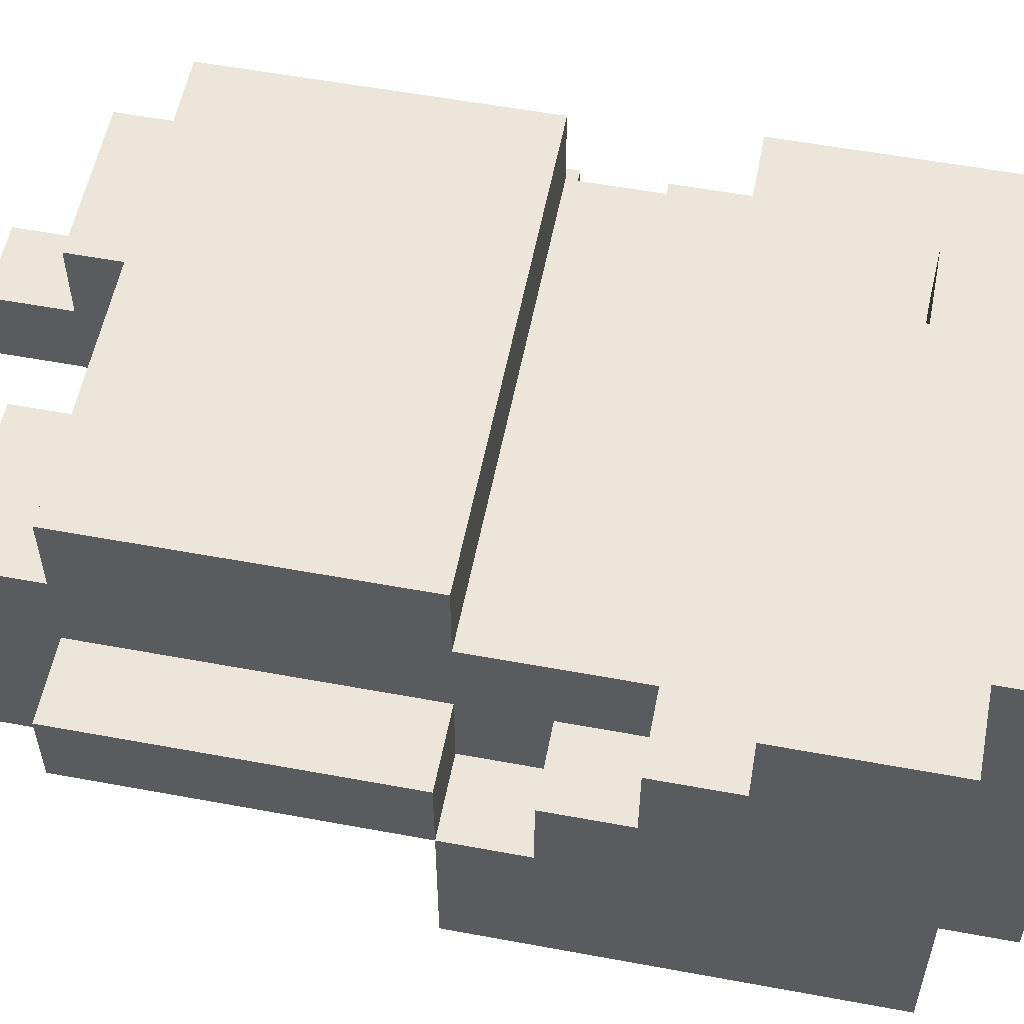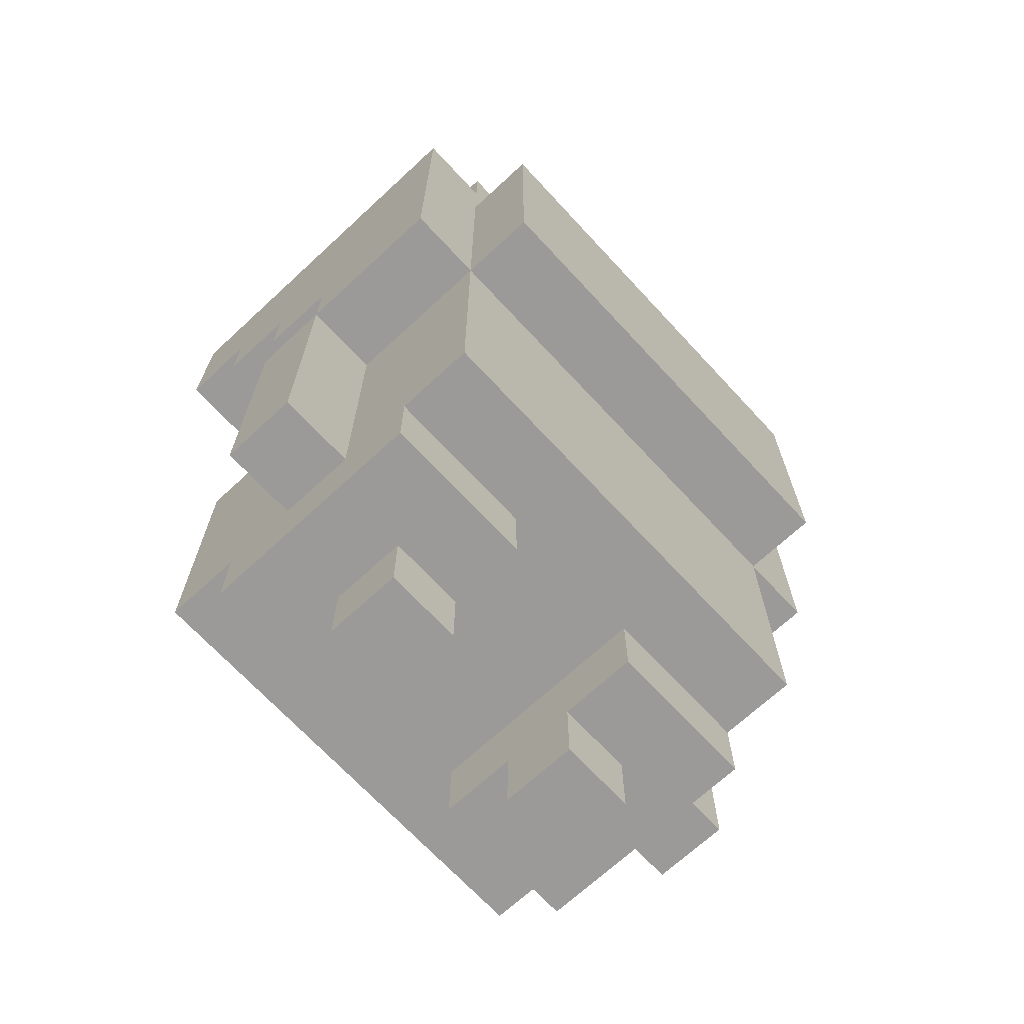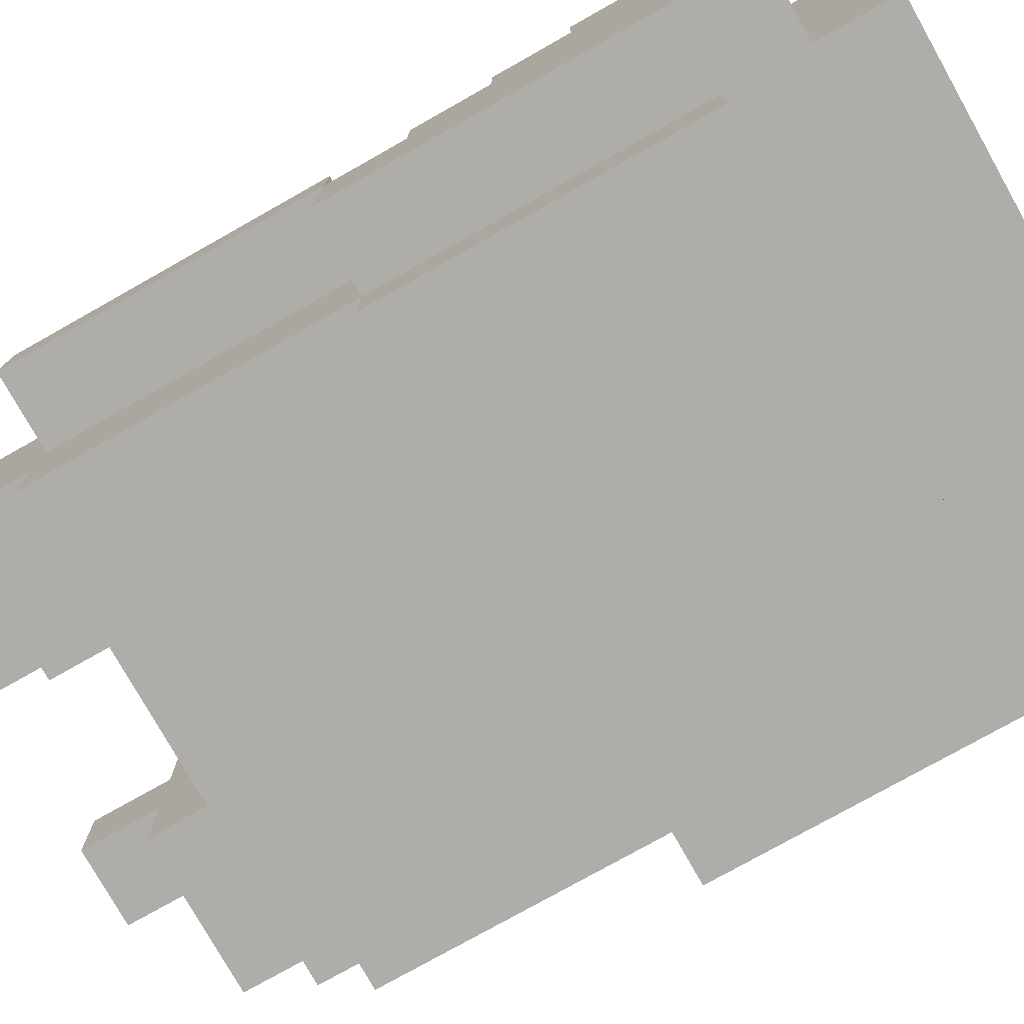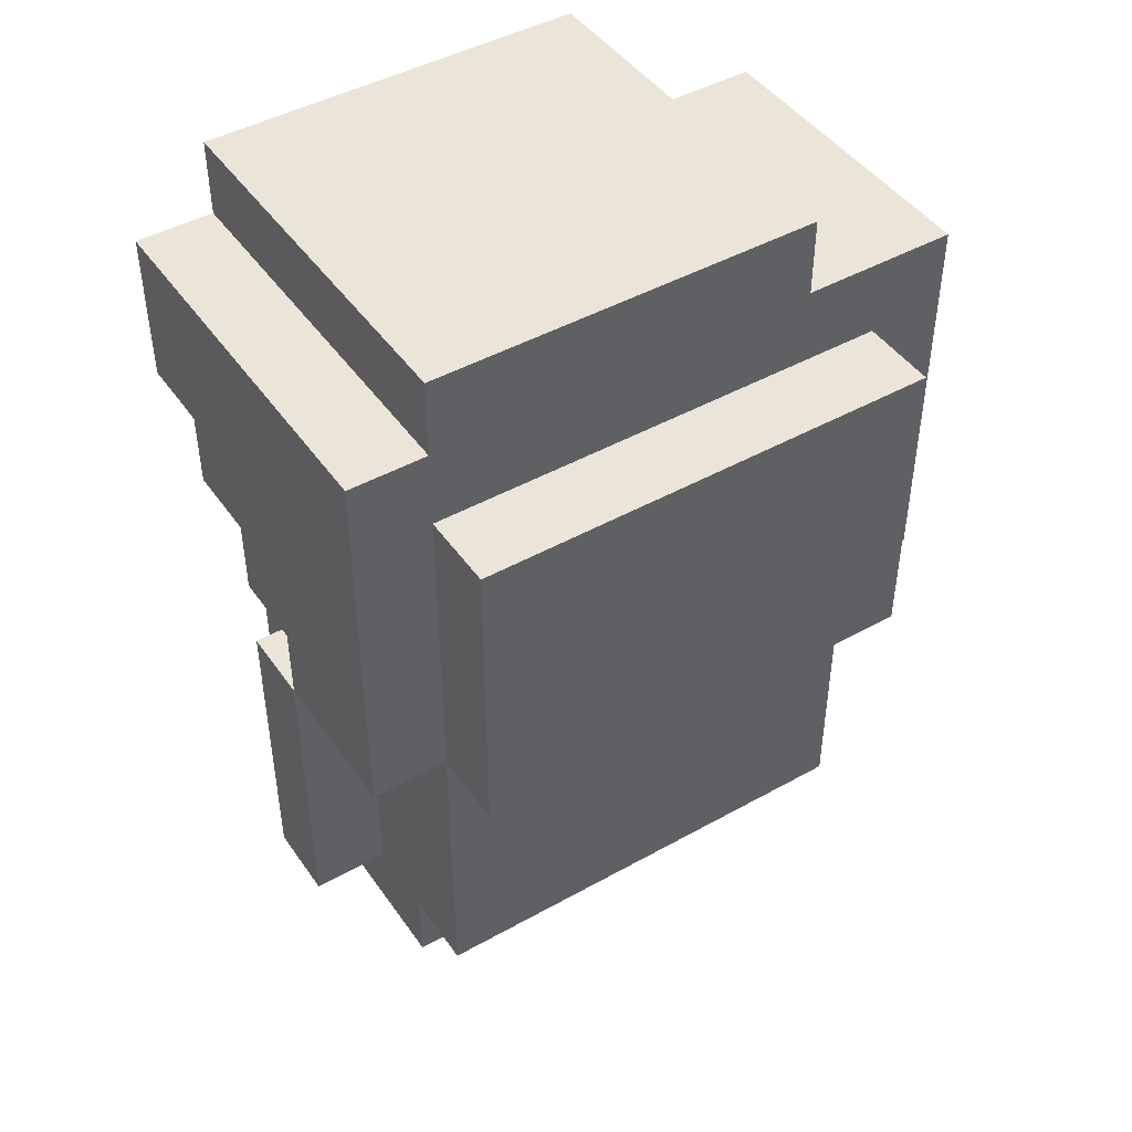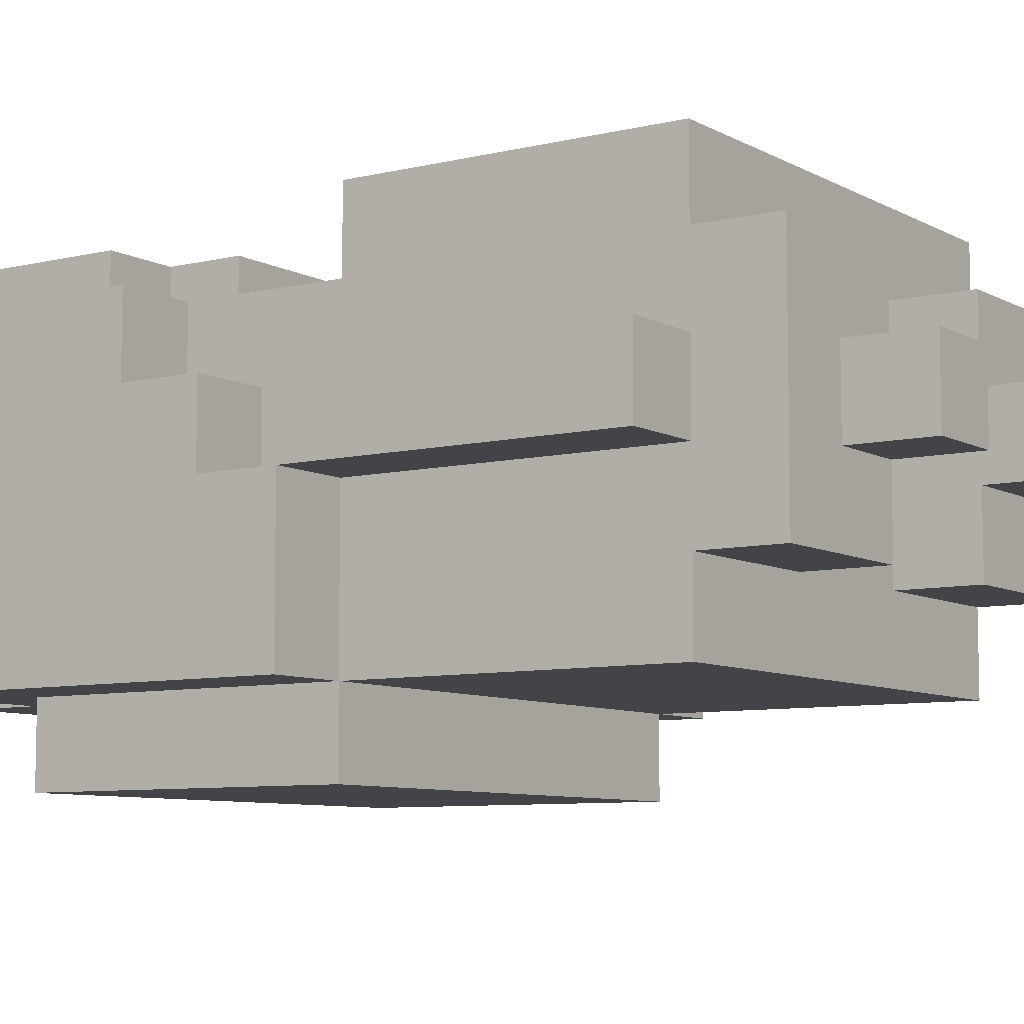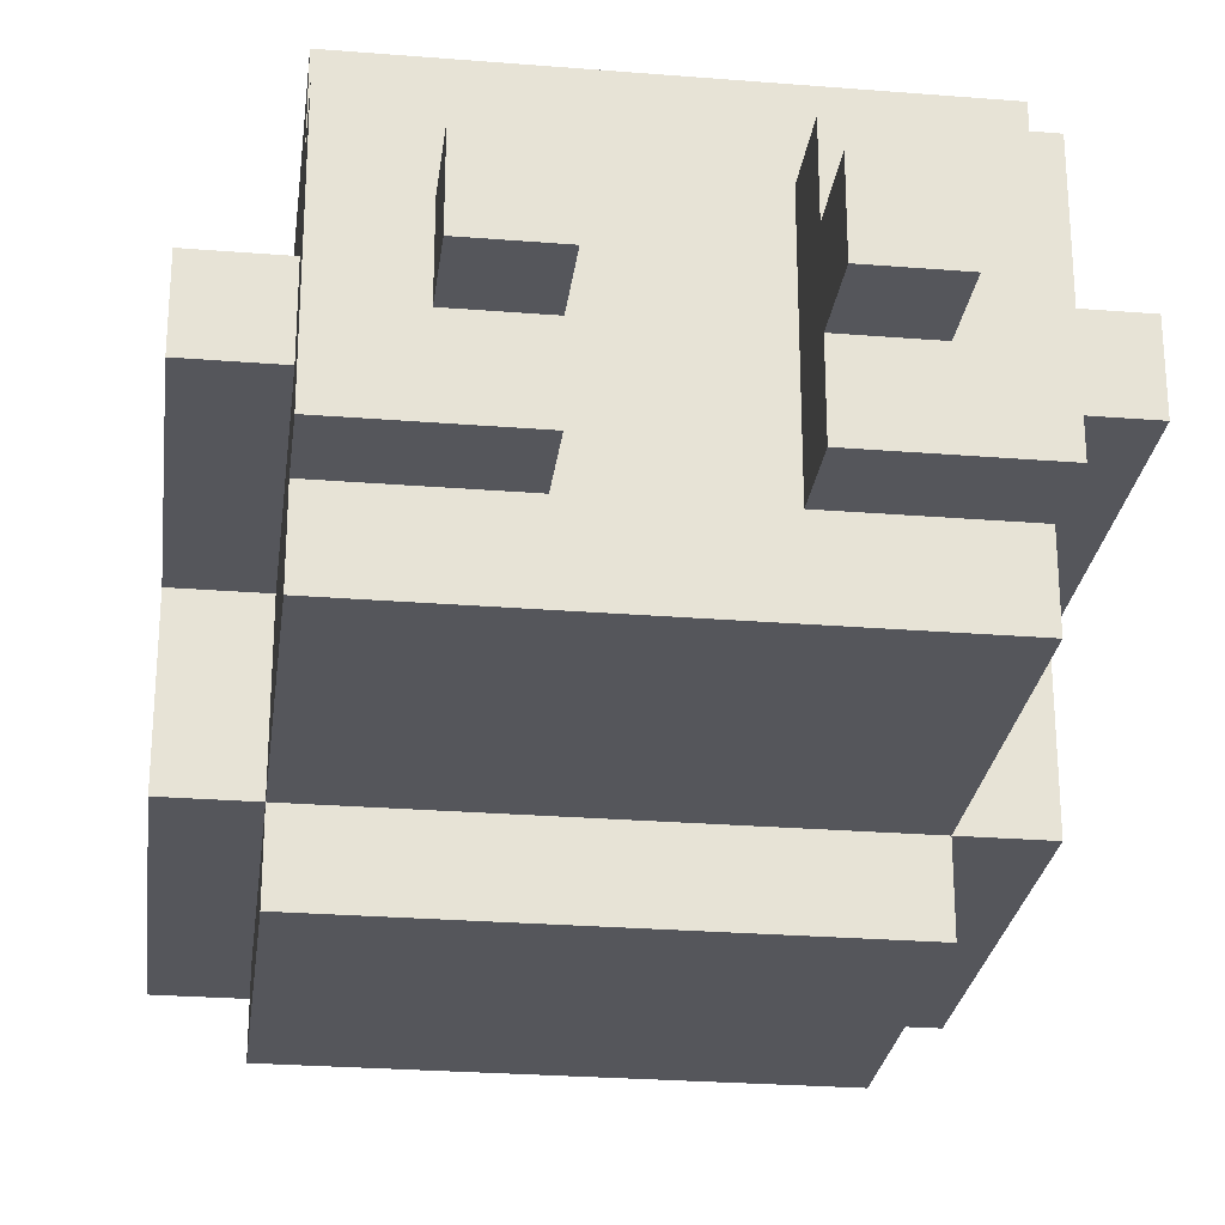
<metadata>
{"format":"obj","ext":"obj","renderer":"f3d","projection":"perspective","resolution":1024,"background":"white","views":[{"elev":56.1,"azim":101.0,"up":"+Z"},{"elev":-69.3,"azim":132.8,"up":"+Y"},{"elev":-77.3,"azim":119.4,"up":"+Z"},{"elev":45.4,"azim":147.2,"up":"+Y"},{"elev":-7.8,"azim":-55.8,"up":"+Z"},{"elev":-26.3,"azim":-7.2,"up":"+Z"}]}
</metadata>
<code>
v -4 2 1
v -4 2 -0
v -4 4 1
v -4 4 -0
v -4 6 1
v -4 6 -0
v -4 6 -2
v -4 7 1
v -4 7 -0
v -4 8 2
v -4 8 1
v -4 8 -0
v -4 11 2
v -4 11 -2
v -3 1 2
v -3 1 -1
v -3 2 3
v -3 2 2
v -3 2 1
v -3 2 -0
v -3 2 -1
v -3 2 -2
v -3 3 3
v -3 3 1
v -3 3 -0
v -3 3 -2
v -3 4 1
v -3 4 -0
v -3 6 3
v -3 6 2
v -3 6 1
v -3 6 -0
v -3 6 -2
v -3 6 -3
v -3 7 1
v -3 7 -0
v -3 8 2
v -3 8 1
v -3 10 -2
v -3 10 -3
v -2 0 1
v -2 0 -0
v -2 1 1
v -2 1 -0
v -2 10 3
v -2 10 2
v -2 11 2
v -2 11 -2
v -2 12 3
v -2 12 -2
v -1 9 3
v -1 9 2
v -1 10 3
v -1 10 2
v 1 0 1
v 1 0 -0
v 1 1 2
v 1 1 1
v 1 1 -0
v 1 1 -1
v 1 2 2
v 1 2 -1
v -1 0 1
v -1 0 -0
v -1 1 2
v -1 1 1
v -1 1 -0
v -1 1 -1
v -1 2 2
v -1 2 -1
v 2 0 1
v 2 0 -0
v 2 1 1
v 2 1 -0
v 3 1 2
v 3 1 -1
v 3 2 3
v 3 2 2
v 3 2 1
v 3 2 -0
v 3 2 -1
v 3 2 -2
v 3 3 3
v 3 3 1
v 3 3 -0
v 3 3 -2
v 3 4 3
v 3 4 2
v 3 4 1
v 3 4 -0
v 3 5 3
v 3 5 2
v 3 6 3
v 3 6 2
v 3 6 1
v 3 6 -0
v 3 6 -2
v 3 6 -3
v 3 7 1
v 3 7 -0
v 3 8 2
v 3 8 1
v 3 10 -2
v 3 10 -3
v 3 11 3
v 3 11 -2
v 3 12 3
v 3 12 -2
v 4 2 1
v 4 2 -0
v 4 4 1
v 4 4 -0
v 4 6 1
v 4 6 -0
v 4 6 -2
v 4 7 1
v 4 7 -0
v 4 8 2
v 4 8 1
v 4 8 -0
v 4 9 3
v 4 9 2
v 4 11 3
v 4 11 -2
v -3 2 3
v -3 3 3
v -3 6 3
v -2 10 3
v -2 12 3
v -1 4 3
v -1 6 3
v -1 9 3
v -1 10 3
v 0 4 3
v 0 6 3
v 1 4 3
v 1 5 3
v 3 2 3
v 3 3 3
v 3 4 3
v 3 5 3
v 3 6 3
v 3 11 3
v 3 12 3
v 4 9 3
v 4 11 3
v -4 8 2
v -4 11 2
v -3 1 2
v -3 2 2
v -3 6 2
v -3 8 2
v -3 10 2
v -2 7 2
v -2 8 2
v -2 10 2
v -2 11 2
v -1 1 2
v -1 2 2
v -1 6 2
v -1 7 2
v -1 8 2
v -1 9 2
v -1 10 2
v 0 6 2
v 1 1 2
v 1 2 2
v 1 7 2
v 1 8 2
v 2 7 2
v 2 8 2
v 3 1 2
v 3 2 2
v 3 6 2
v 3 8 2
v 3 9 2
v 4 8 2
v 4 9 2
v -4 2 1
v -4 4 1
v -4 6 1
v -4 7 1
v -4 8 1
v -3 2 1
v -3 3 1
v -3 4 1
v -3 6 1
v -3 7 1
v -3 8 1
v -2 0 1
v -2 1 1
v -1 0 1
v -1 1 1
v 1 0 1
v 1 1 1
v 2 0 1
v 2 1 1
v 3 2 1
v 3 3 1
v 3 4 1
v 3 6 1
v 3 7 1
v 3 8 1
v 4 2 1
v 4 4 1
v 4 6 1
v 4 7 1
v 4 8 1
v -4 6 -0
v -4 7 -0
v -3 6 -0
v -3 7 -0
v 3 6 -0
v 3 7 -0
v 4 6 -0
v 4 7 -0
v -4 2 -0
v -4 4 -0
v -4 6 -0
v -3 2 -0
v -3 3 -0
v -3 4 -0
v -3 6 -0
v -2 0 -0
v -2 1 -0
v -1 0 -0
v -1 1 -0
v 1 0 -0
v 1 1 -0
v 2 0 -0
v 2 1 -0
v 3 2 -0
v 3 3 -0
v 3 4 -0
v 3 6 -0
v 4 2 -0
v 4 4 -0
v 4 6 -0
v -3 1 -1
v -3 2 -1
v -1 1 -1
v -1 2 -1
v 1 1 -1
v 1 2 -1
v 3 1 -1
v 3 2 -1
v -4 6 -2
v -4 11 -2
v -3 2 -2
v -3 3 -2
v -3 6 -2
v -3 10 -2
v -2 11 -2
v -2 12 -2
v 3 2 -2
v 3 3 -2
v 3 6 -2
v 3 10 -2
v 3 11 -2
v 3 12 -2
v 4 6 -2
v 4 11 -2
v -3 6 -3
v -3 10 -3
v 3 6 -3
v 3 10 -3
v -2 0 1
v -1 0 1
v 1 0 1
v 2 0 1
v -2 0 -0
v -1 0 -0
v 1 0 -0
v 2 0 -0
v -3 1 2
v -1 1 2
v 1 1 2
v 3 1 2
v -2 1 1
v -1 1 1
v 1 1 1
v 2 1 1
v -2 1 -0
v -1 1 -0
v 1 1 -0
v 2 1 -0
v -3 1 -1
v -1 1 -1
v 1 1 -1
v 3 1 -1
v -3 2 3
v 3 2 3
v -3 2 2
v -1 2 2
v 1 2 2
v 3 2 2
v -4 2 1
v -3 2 1
v 3 2 1
v 4 2 1
v -4 2 -0
v -3 2 -0
v 3 2 -0
v 4 2 -0
v -3 2 -1
v -1 2 -1
v 1 2 -1
v 3 2 -1
v -3 2 -2
v 3 2 -2
v -4 6 -0
v -3 6 -0
v 3 6 -0
v 4 6 -0
v -4 6 -2
v -3 6 -2
v 3 6 -2
v 4 6 -2
v -3 6 -3
v 3 6 -3
v -4 7 1
v -3 7 1
v 3 7 1
v 4 7 1
v -4 7 -0
v -3 7 -0
v 3 7 -0
v 4 7 -0
v -4 8 2
v -3 8 2
v 3 8 2
v 4 8 2
v -4 8 1
v -3 8 1
v 3 8 1
v 4 8 1
v -1 9 3
v 4 9 3
v -1 9 2
v 3 9 2
v 4 9 2
v -2 10 3
v -1 10 3
v -2 10 2
v -1 10 2
v -3 6 3
v -1 6 3
v 0 6 3
v 3 6 3
v -3 6 2
v -1 6 2
v 0 6 2
v 3 6 2
v -4 6 1
v -3 6 1
v 3 6 1
v 4 6 1
v -4 6 -0
v -3 6 -0
v 3 6 -0
v 4 6 -0
v -3 10 -2
v 3 10 -2
v -3 10 -3
v 3 10 -3
v 3 11 3
v 4 11 3
v -4 11 2
v -2 11 2
v -4 11 -2
v -2 11 -2
v 3 11 -2
v 4 11 -2
v -2 12 3
v 3 12 3
v -2 12 -2
v 3 12 -2
f 3 2 1
f 4 2 3
f 5 4 3
f 6 4 5
f 9 7 6
f 11 9 8
f 12 7 9
f 12 9 11
f 13 11 10
f 13 12 11
f 14 7 12
f 14 12 13
f 18 16 15
f 19 16 18
f 20 16 19
f 21 16 20
f 23 18 17
f 23 19 18
f 24 19 23
f 25 22 21
f 25 21 20
f 26 22 25
f 27 24 23
f 28 26 25
f 29 27 23
f 30 27 29
f 31 27 30
f 32 26 28
f 33 26 32
f 35 31 30
f 35 32 31
f 36 32 35
f 37 35 30
f 38 35 37
f 39 34 33
f 40 34 39
f 43 42 41
f 44 42 43
f 47 46 45
f 49 47 45
f 49 48 47
f 50 48 49
f 53 52 51
f 54 52 53
f 58 56 55
f 59 56 58
f 61 58 57
f 61 60 59
f 61 59 58
f 62 60 61
f 63 64 66
f 66 64 67
f 65 66 69
f 67 68 69
f 66 67 69
f 69 68 70
f 71 72 73
f 73 72 74
f 75 76 78
f 78 76 79
f 79 76 80
f 80 76 81
f 77 78 83
f 78 79 83
f 83 79 84
f 81 82 85
f 80 81 85
f 85 82 86
f 83 84 87
f 87 84 88
f 88 84 89
f 85 86 90
f 87 88 91
f 88 89 92
f 91 88 92
f 91 92 93
f 92 89 94
f 93 92 94
f 94 89 95
f 90 86 96
f 96 86 97
f 94 95 99
f 95 96 99
f 99 96 100
f 94 99 101
f 101 99 102
f 97 98 103
f 103 98 104
f 105 106 107
f 107 106 108
f 109 110 111
f 111 110 112
f 111 112 113
f 113 112 114
f 114 115 117
f 116 117 119
f 117 115 120
f 119 117 120
f 118 119 122
f 119 120 122
f 121 122 123
f 120 115 124
f 123 122 124
f 122 120 124
f 130 127 126
f 131 127 130
f 133 129 128
f 134 131 130
f 134 130 126
f 135 131 134
f 136 134 126
f 136 135 134
f 137 135 136
f 138 126 125
f 139 136 126
f 139 126 138
f 140 137 136
f 140 136 139
f 141 135 137
f 141 137 140
f 142 135 141
f 143 133 132
f 143 129 133
f 144 129 143
f 145 143 132
f 146 143 145
f 152 148 147
f 153 148 152
f 154 152 151
f 154 153 152
f 155 153 154
f 156 148 153
f 156 153 155
f 157 148 156
f 158 150 149
f 159 150 158
f 160 154 151
f 161 155 154
f 161 154 160
f 162 156 155
f 162 155 161
f 163 156 162
f 164 156 163
f 165 161 160
f 165 163 162
f 165 162 161
f 168 163 165
f 169 163 168
f 170 168 165
f 170 169 168
f 171 163 169
f 171 169 170
f 172 167 166
f 173 167 172
f 174 170 165
f 174 171 170
f 175 163 171
f 175 171 174
f 176 163 175
f 177 176 175
f 178 176 177
f 184 180 179
f 185 180 184
f 186 181 180
f 186 180 185
f 187 181 186
f 188 183 182
f 189 183 188
f 192 191 190
f 193 191 192
f 196 195 194
f 197 195 196
f 204 199 198
f 204 200 199
f 205 201 200
f 205 200 204
f 206 201 205
f 207 203 202
f 208 203 207
f 211 210 209
f 212 210 211
f 215 214 213
f 216 214 215
f 217 218 220
f 220 218 221
f 218 219 222
f 221 218 222
f 222 219 223
f 224 225 226
f 226 225 227
f 228 229 230
f 230 229 231
f 232 233 236
f 233 234 236
f 234 235 237
f 236 234 237
f 237 235 238
f 239 240 241
f 241 240 242
f 243 244 245
f 245 244 246
f 247 248 251
f 251 248 252
f 252 248 253
f 249 250 255
f 250 251 256
f 255 250 256
f 256 251 257
f 253 254 258
f 252 253 258
f 258 254 259
f 259 254 260
f 258 259 261
f 257 258 261
f 261 259 262
f 263 264 265
f 265 264 266
f 271 268 267
f 272 268 271
f 273 270 269
f 274 270 273
f 279 276 275
f 280 276 279
f 281 278 277
f 282 278 281
f 283 279 275
f 286 278 282
f 287 284 283
f 287 283 275
f 288 284 287
f 289 286 285
f 290 278 286
f 290 286 289
f 293 292 291
f 294 292 293
f 295 292 294
f 296 292 295
f 301 298 297
f 302 298 301
f 303 300 299
f 304 300 303
f 306 295 294
f 307 295 306
f 309 306 305
f 309 308 307
f 309 307 306
f 310 308 309
f 315 312 311
f 316 312 315
f 317 314 313
f 318 314 317
f 319 317 316
f 320 317 319
f 325 322 321
f 326 322 325
f 327 324 323
f 328 324 327
f 333 330 329
f 334 330 333
f 335 332 331
f 336 332 335
f 339 338 337
f 340 338 339
f 341 338 340
f 344 343 342
f 345 343 344
f 346 347 350
f 347 348 351
f 350 347 351
f 348 349 352
f 351 348 352
f 352 349 353
f 354 355 358
f 358 355 359
f 356 357 360
f 360 357 361
f 362 363 364
f 364 363 365
f 368 369 370
f 370 369 371
f 366 367 372
f 372 367 373
f 374 375 376
f 376 375 377

</code>
